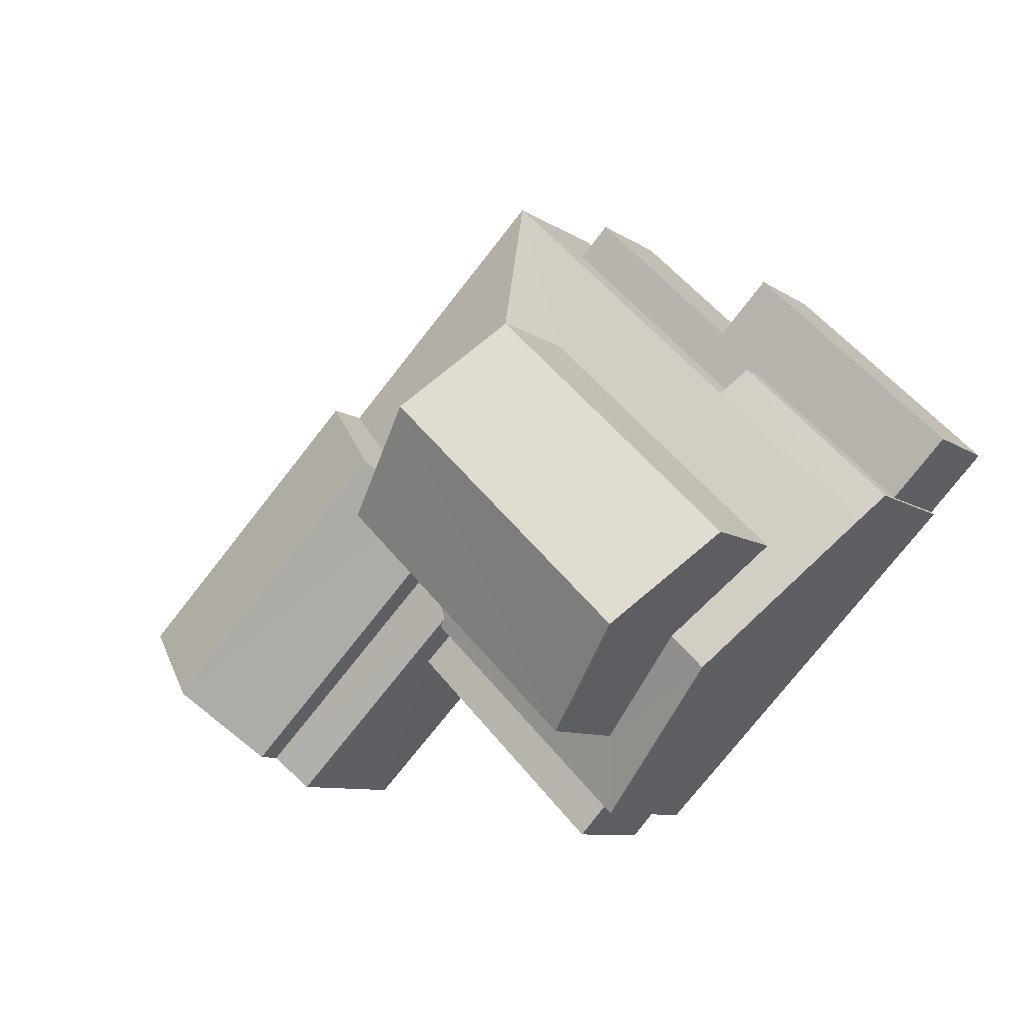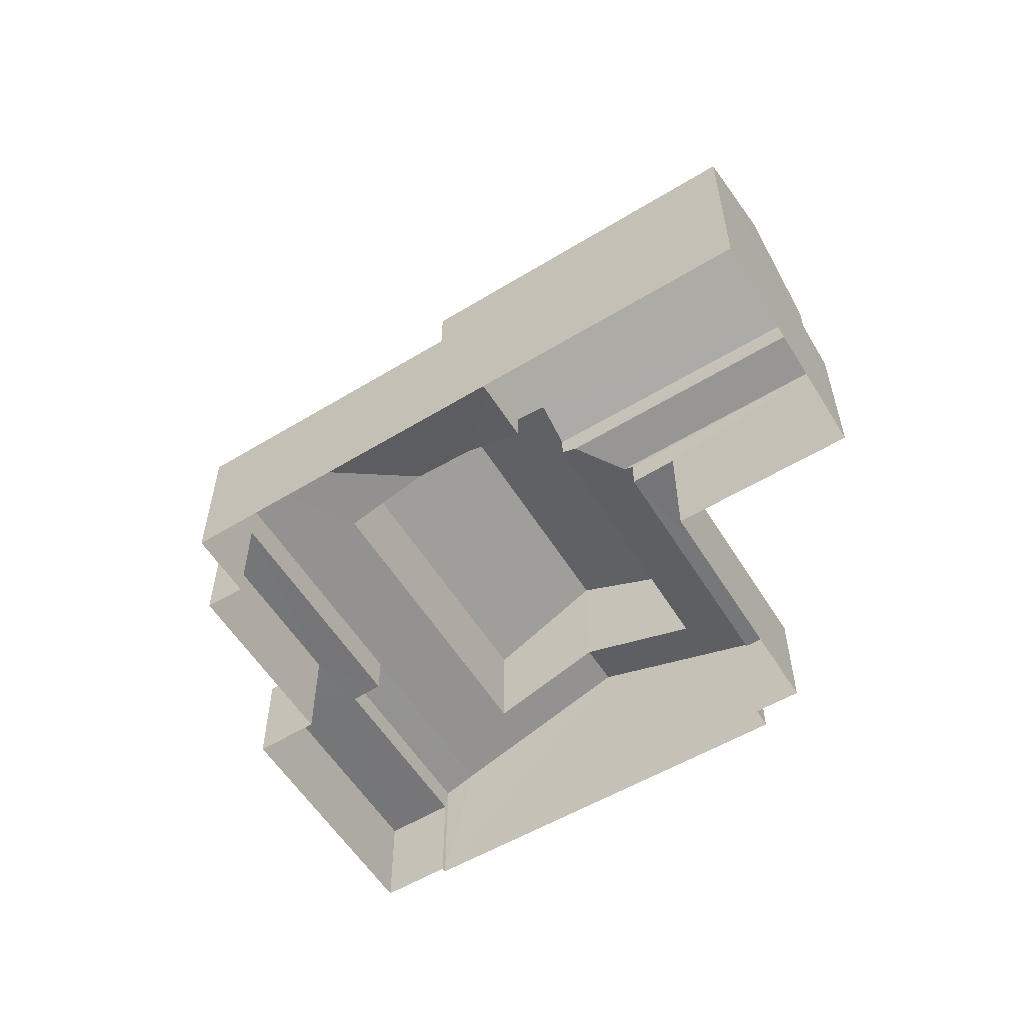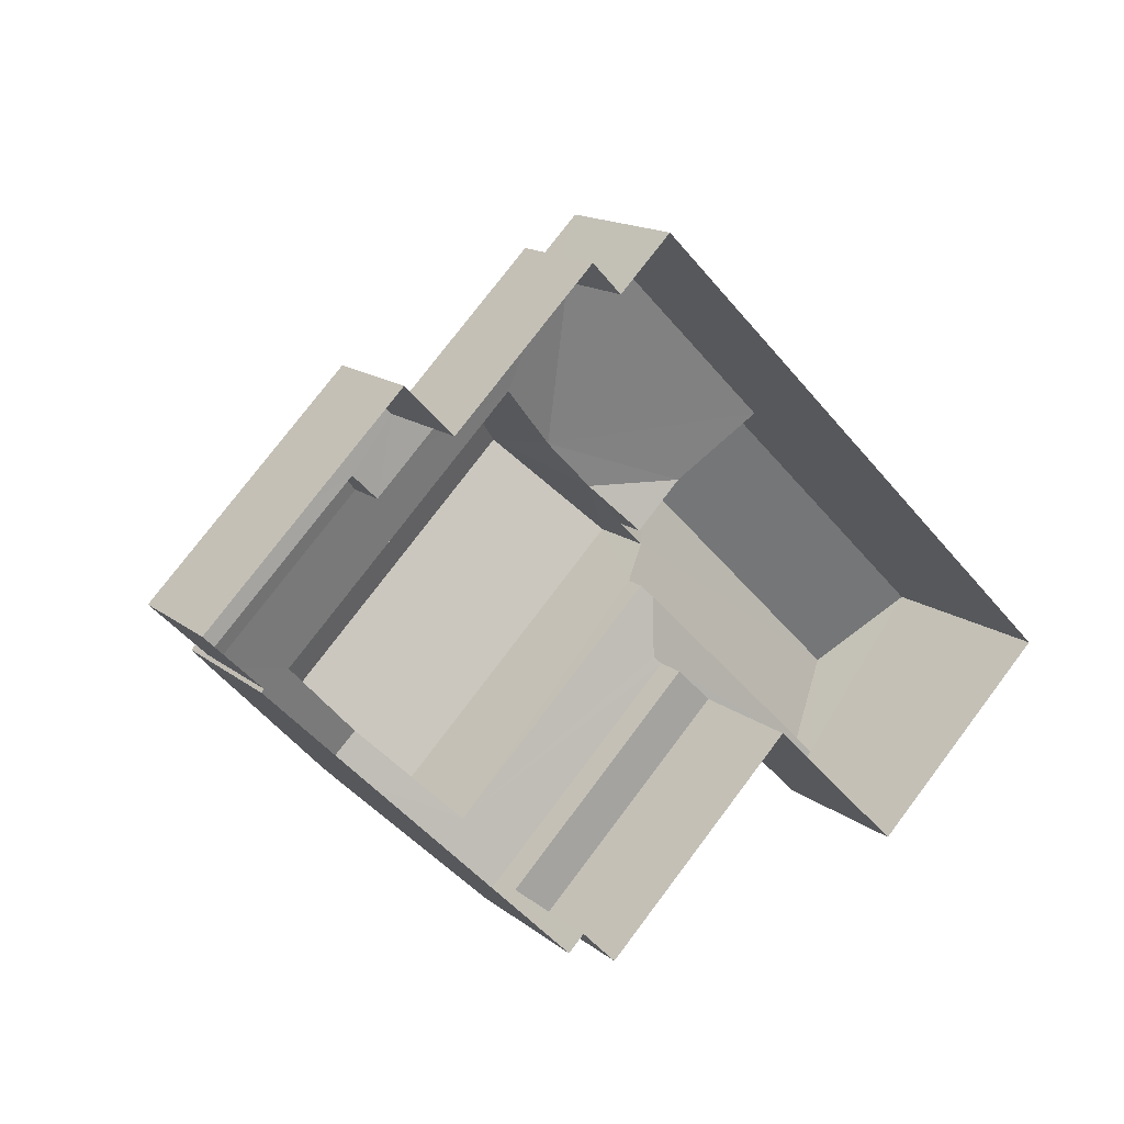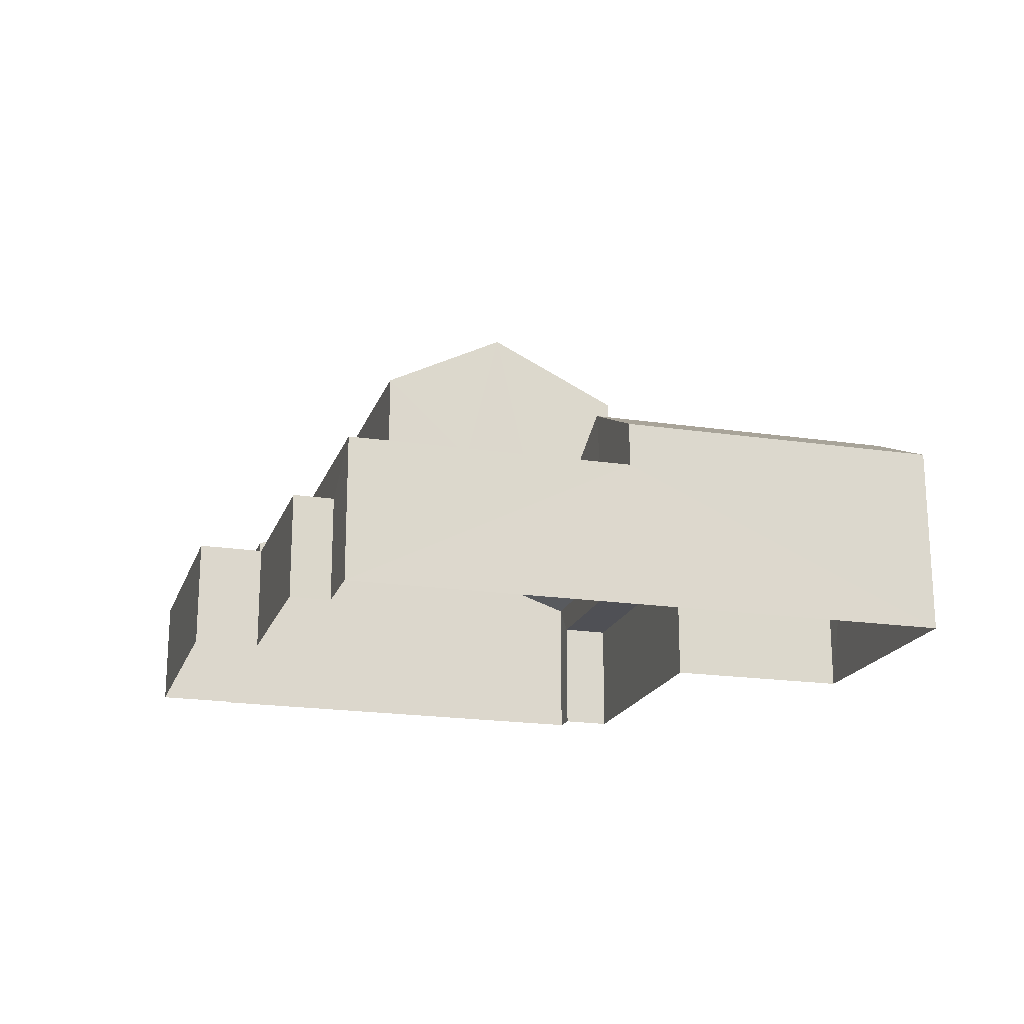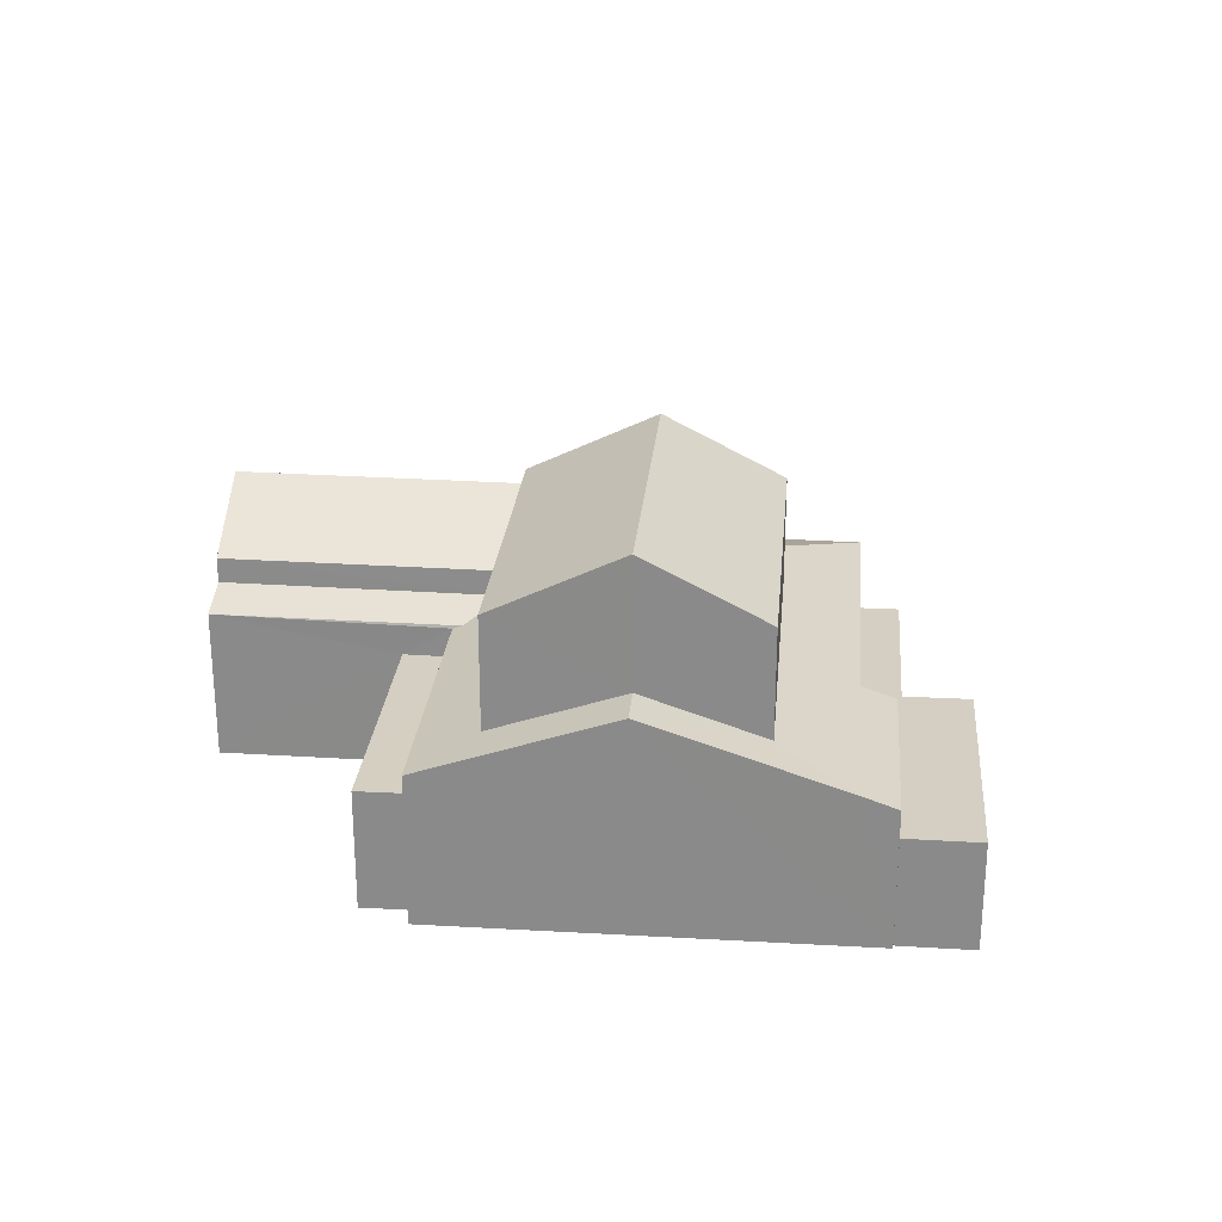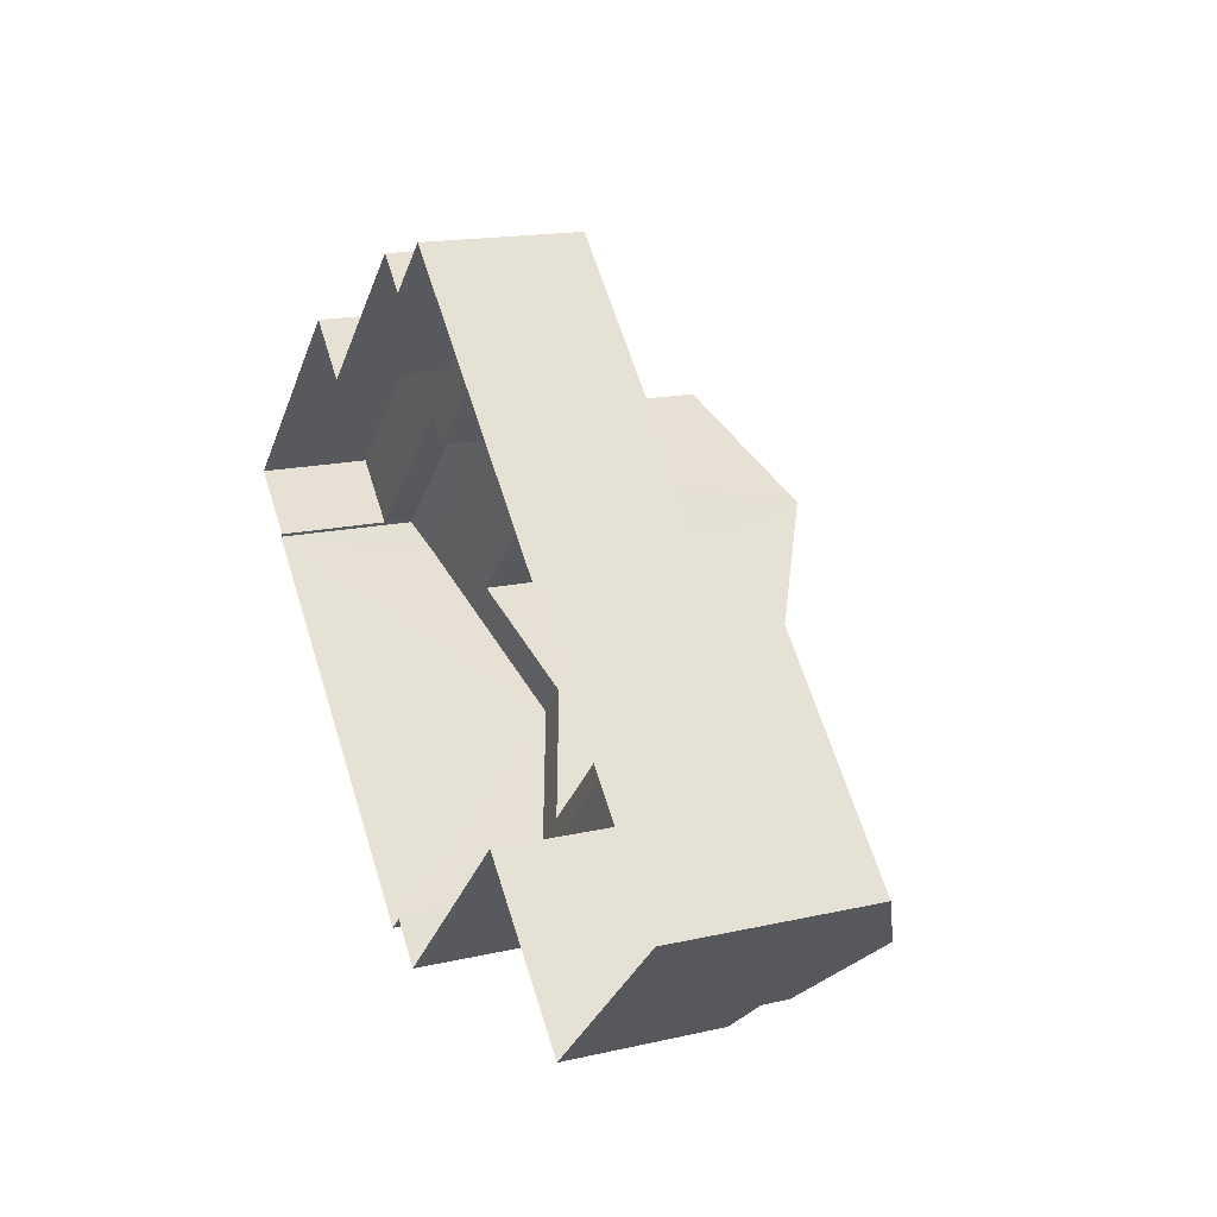
<metadata>
{"format":"obj","ext":"obj","renderer":"f3d","projection":"perspective","resolution":1024,"background":"white","views":[{"elev":-8.8,"azim":30.3,"up":"+Y"},{"elev":-56.8,"azim":-102.9,"up":"+Z"},{"elev":15.4,"azim":147.3,"up":"+Y"},{"elev":-19.3,"azim":-150.9,"up":"+Z"},{"elev":25.7,"azim":50.8,"up":"+Z"},{"elev":16.4,"azim":-115.0,"up":"+Y"}]}
</metadata>
<code>
v -2.237e+05 -1.274e+05 17.2
v -2.237e+05 -1.274e+05 17.2
v -2.237e+05 -1.274e+05 17.2
v -2.237e+05 -1.274e+05 17.2
v -2.237e+05 -1.274e+05 17.2
v -2.237e+05 -1.274e+05 17.2
v -2.237e+05 -1.274e+05 17.2
v -2.237e+05 -1.274e+05 17.2
v -2.237e+05 -1.274e+05 17.2
v -2.237e+05 -1.274e+05 17.2
v -2.238e+05 -1.274e+05 17.2
v -2.237e+05 -1.274e+05 17.2
v -2.237e+05 -1.274e+05 17.2
v -2.237e+05 -1.274e+05 17.2
v -2.237e+05 -1.274e+05 21.77
v -2.238e+05 -1.274e+05 21.77
v -2.238e+05 -1.274e+05 22.9
v -2.237e+05 -1.274e+05 22.9
v -2.237e+05 -1.274e+05 20.78
v -2.237e+05 -1.274e+05 21.07
v -2.237e+05 -1.274e+05 20.78
v -2.237e+05 -1.274e+05 21.07
v -2.237e+05 -1.274e+05 20.7
v -2.237e+05 -1.274e+05 20.42
v -2.237e+05 -1.274e+05 20.42
v -2.237e+05 -1.274e+05 20.7
v -2.237e+05 -1.274e+05 22.21
v -2.237e+05 -1.274e+05 21.19
v -2.237e+05 -1.274e+05 22.21
v -2.237e+05 -1.274e+05 20.7
v -2.237e+05 -1.274e+05 20.7
v -2.237e+05 -1.274e+05 21.19
v -2.237e+05 -1.274e+05 25.25
v -2.237e+05 -1.274e+05 23.8
v -2.237e+05 -1.274e+05 25.25
v -2.237e+05 -1.274e+05 23.8
v -2.237e+05 -1.274e+05 21.95
v -2.237e+05 -1.274e+05 21.28
v -2.237e+05 -1.274e+05 20.7
v -2.237e+05 -1.274e+05 21.28
v -2.237e+05 -1.274e+05 19.99
v -2.237e+05 -1.274e+05 19.99
v -2.237e+05 -1.274e+05 19.99
v -2.237e+05 -1.274e+05 19.99
v -2.237e+05 -1.274e+05 23.8
v -2.237e+05 -1.274e+05 23.8
v -2.237e+05 -1.274e+05 21.45
v -2.237e+05 -1.274e+05 21.45
v -2.237e+05 -1.274e+05 21.96
v -2.237e+05 -1.274e+05 21.68
v -2.237e+05 -1.274e+05 22.19
v -2.237e+05 -1.274e+05 21.68
v -2.237e+05 -1.274e+05 22.2
v -2.237e+05 -1.274e+05 20.7
v -2.237e+05 -1.274e+05 19.72
v -2.237e+05 -1.274e+05 19.72
v -2.237e+05 -1.274e+05 19.72
v -2.237e+05 -1.274e+05 19.72
v -2.237e+05 -1.274e+05 19.72
v -2.237e+05 -1.274e+05 19.72
v -2.237e+05 -1.274e+05 19.72
v -2.237e+05 -1.274e+05 19.72
f 1 2 3
f 4 1 5
f 6 7 8
f 1 3 6
f 9 5 10
f 11 9 10
f 11 10 12
f 13 6 8
f 10 13 14
f 5 1 10
f 1 6 13
f 10 1 13
f 15 16 17
f 18 15 17
f 19 20 21
f 19 22 20
f 23 24 25
f 26 23 25
f 27 28 29
f 29 28 30
f 30 28 31
f 19 28 32
f 19 32 22
f 31 28 19
f 33 34 35
f 33 36 34
f 37 38 39
f 26 39 38
f 27 29 40
f 23 26 40
f 29 23 40
f 40 26 38
f 41 42 43
f 41 44 42
f 35 45 33
f 35 46 45
f 47 48 49
f 50 51 17
f 17 51 18
f 50 52 51
f 18 51 53
f 39 54 37
f 37 47 49
f 37 54 47
f 55 56 57
f 58 55 57
f 59 60 61
f 57 56 59
f 62 57 59
f 62 59 61
f 30 8 29
f 23 29 7
f 23 7 24
f 29 8 7
f 60 1 4
f 60 59 1
f 16 54 11
f 11 54 9
f 16 15 54
f 9 54 39
f 13 42 14
f 13 43 42
f 13 8 43
f 8 30 43
f 43 31 41
f 43 30 31
f 45 28 27
f 45 27 33
f 27 36 33
f 27 40 36
f 17 16 20
f 50 17 20
f 16 11 20
f 20 11 12
f 20 12 21
f 5 60 4
f 5 61 60
f 7 58 24
f 24 58 25
f 7 6 58
f 25 58 57
f 5 9 61
f 9 39 61
f 61 26 62
f 61 39 26
f 62 26 25
f 57 62 25
f 40 38 34
f 36 40 34
f 44 14 42
f 44 10 14
f 51 52 46
f 32 28 52
f 46 52 45
f 52 28 45
f 12 44 21
f 21 31 19
f 12 10 44
f 31 44 41
f 21 44 31
f 6 3 55
f 58 6 55
f 55 3 2
f 56 55 2
f 52 50 22
f 52 22 32
f 50 20 22
f 34 38 37
f 49 48 53
f 37 49 35
f 34 37 35
f 53 51 46
f 35 49 46
f 49 53 46
f 47 18 53
f 53 48 47
f 47 15 18
f 54 15 47
f 56 2 1
f 59 56 1

</code>
